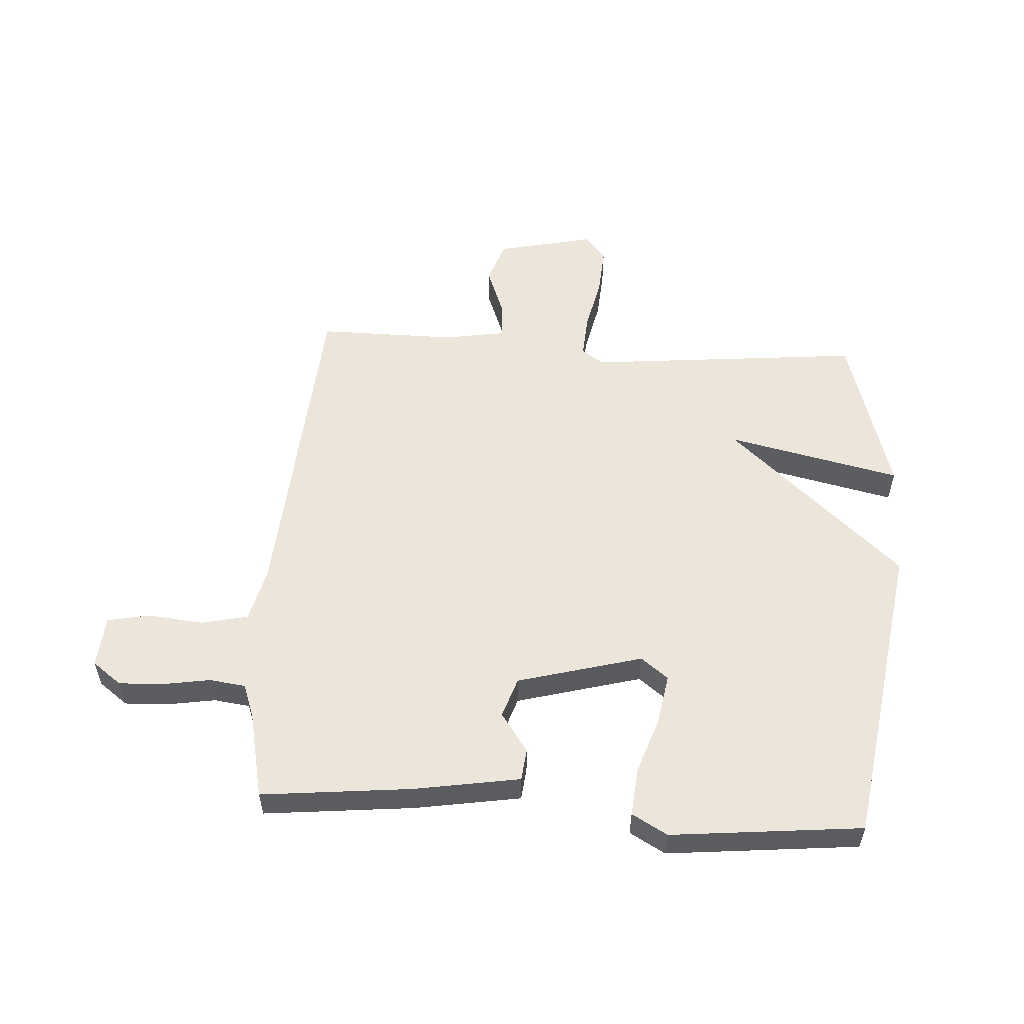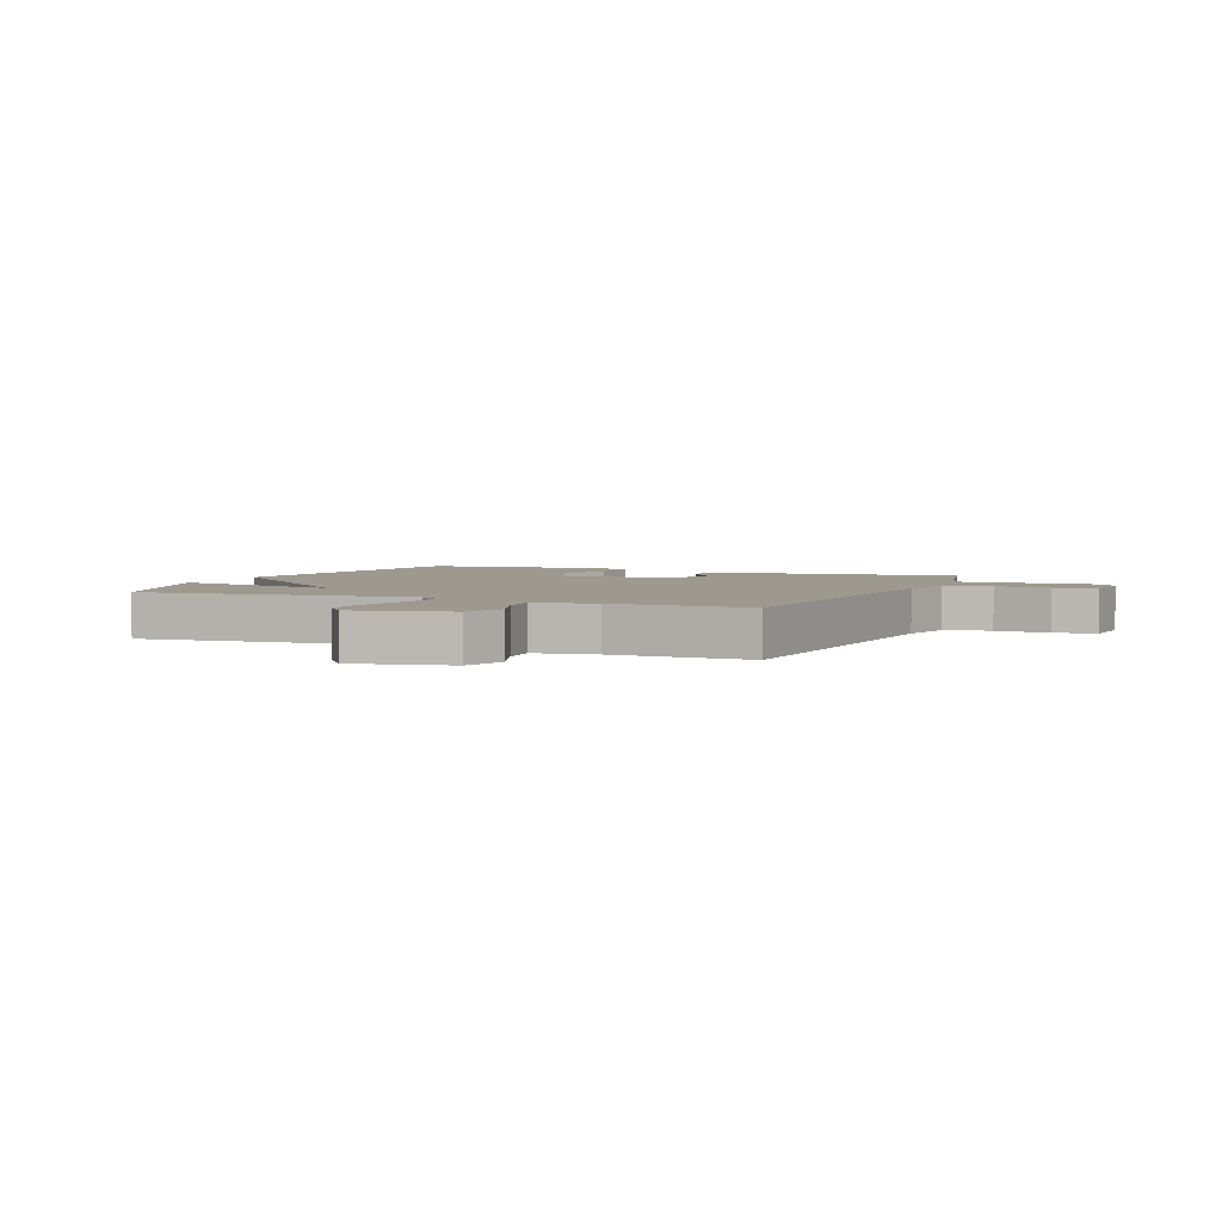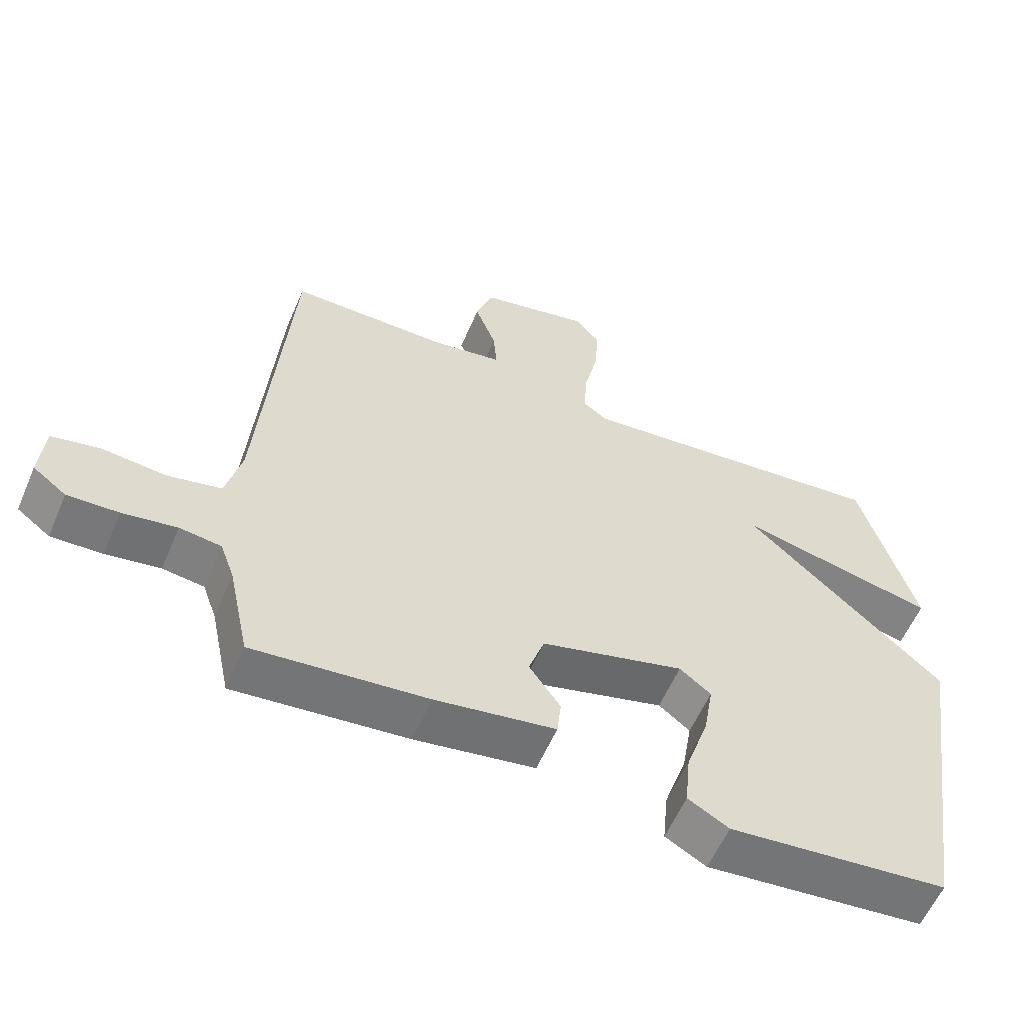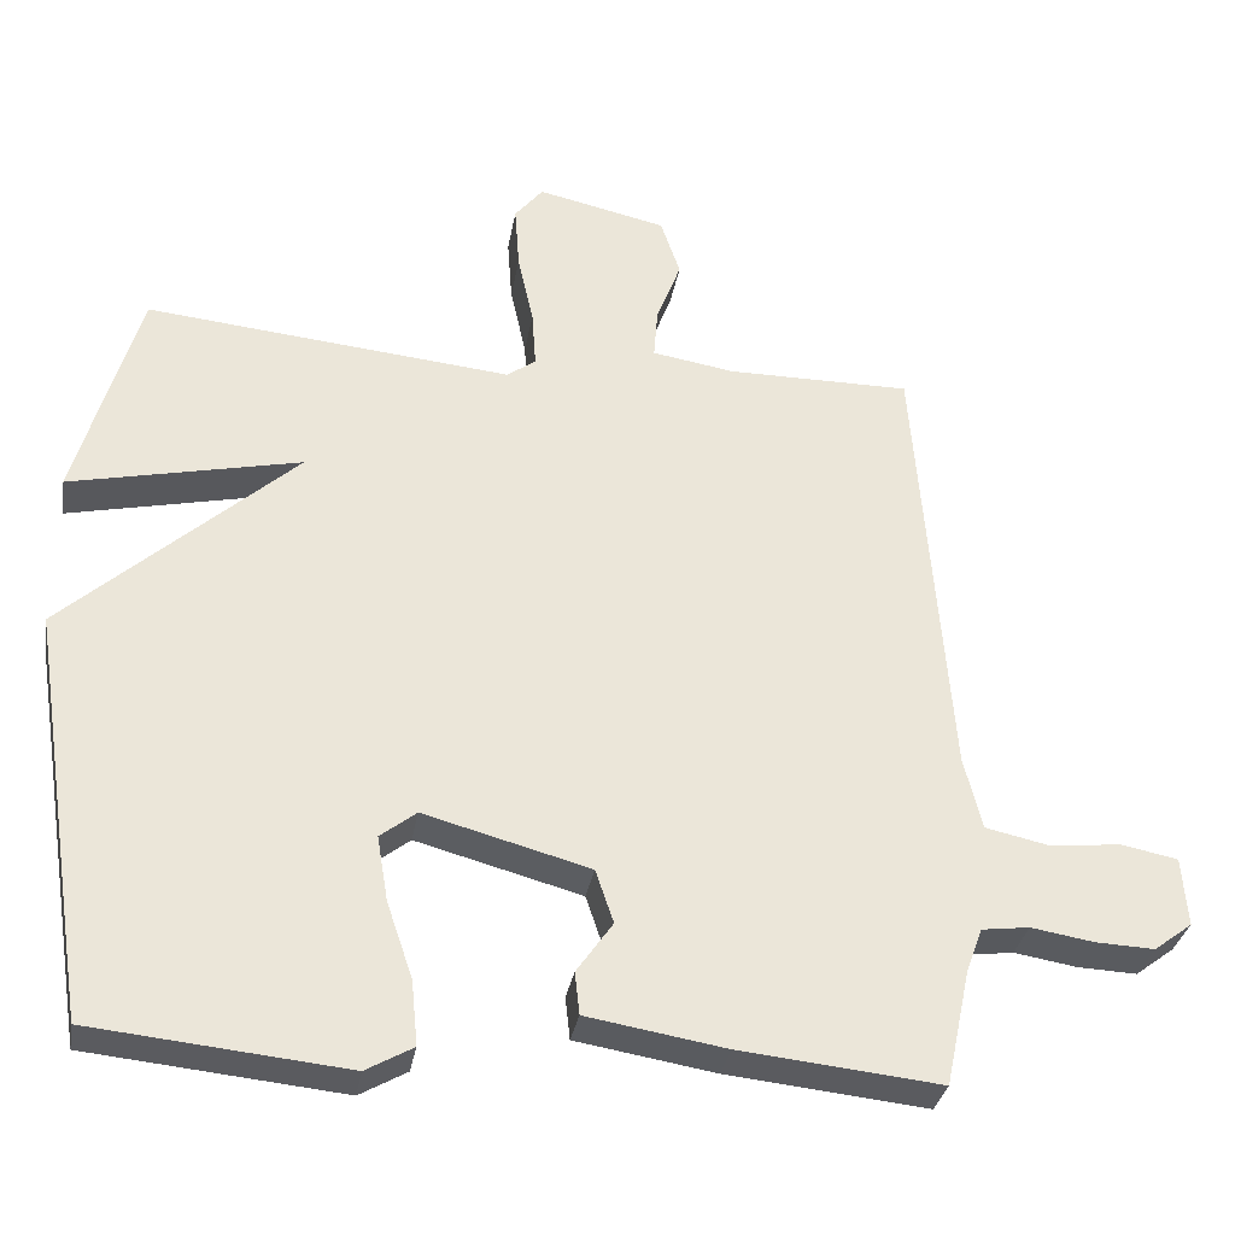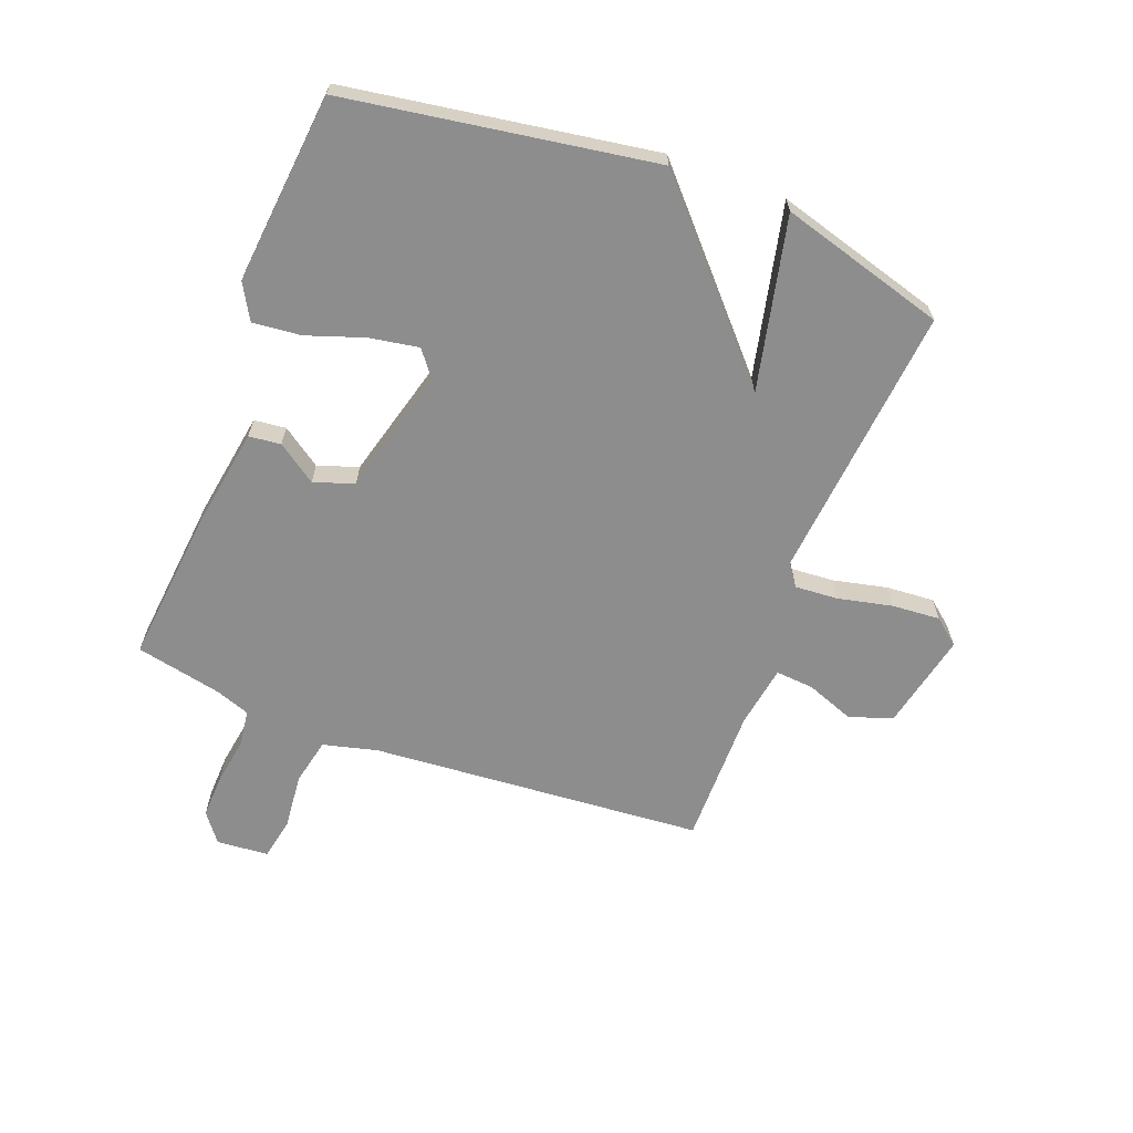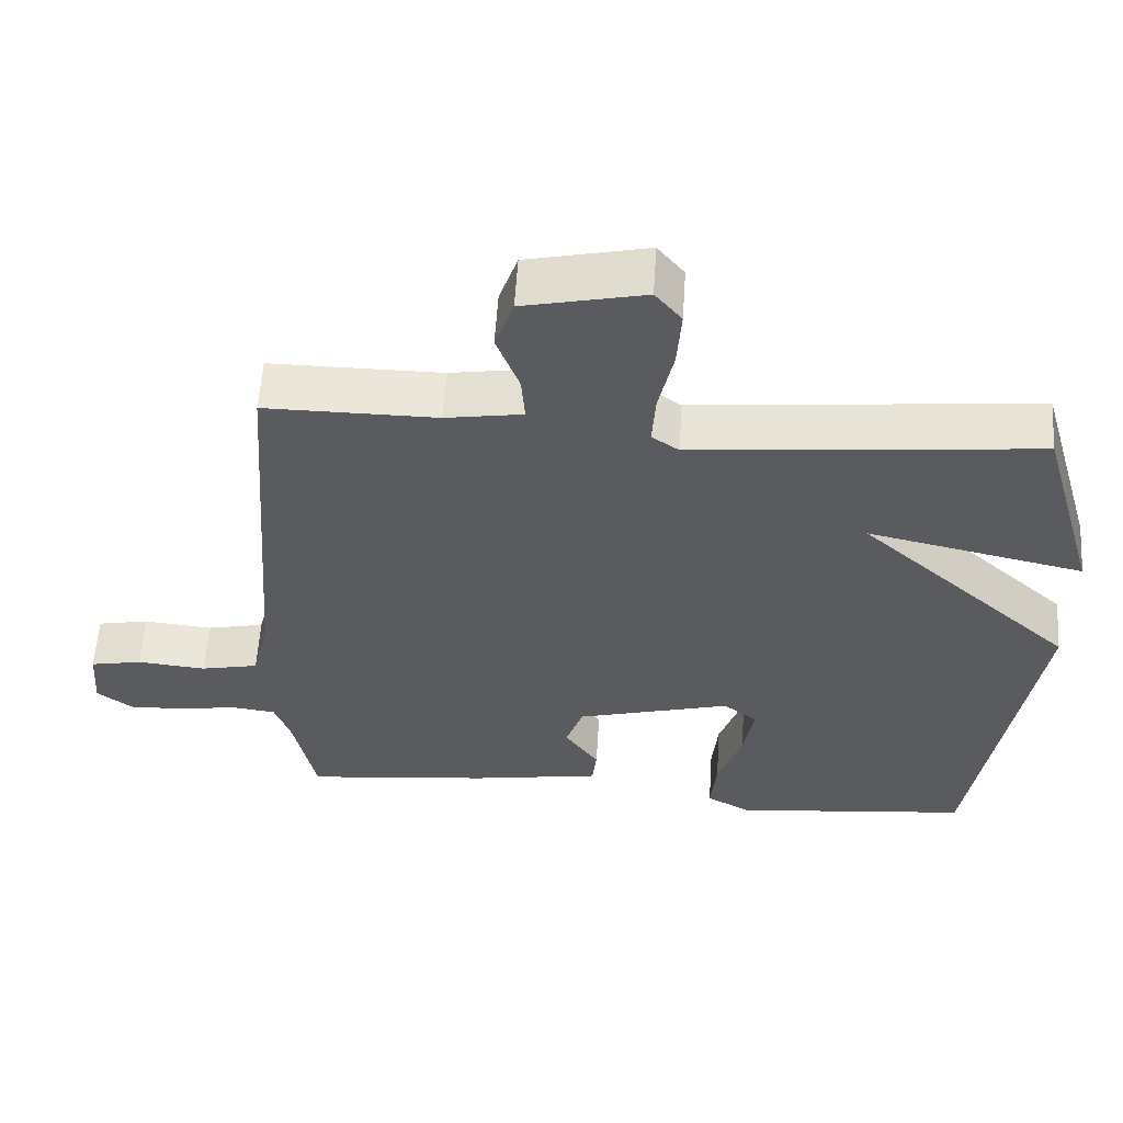
<metadata>
{"format":"obj","ext":"obj","renderer":"f3d","projection":"perspective","resolution":1024,"background":"white","views":[{"elev":55.1,"azim":-176.5,"up":"+Y"},{"elev":3.5,"azim":23.1,"up":"+Y"},{"elev":-58.3,"azim":156.8,"up":"+Z"},{"elev":-32.3,"azim":-9.8,"up":"+Z"},{"elev":-64.7,"azim":-110.8,"up":"+Y"},{"elev":57.8,"azim":-176.4,"up":"+Z"}]}
</metadata>
<code>
v 0.5 0.07 0.5
v 0.543 0.07 -0.065
v 0.566 0.07 -0.157
v 0.645 0.07 -0.174
v 0.739 0.07 -0.165
v 0.81 0.07 -0.179
v 0.817 0.07 -0.267
v 0.768 0.07 -0.304
v 0.693 0.07 -0.301
v 0.613 0.07 -0.288
v 0.552 0.07 -0.296
v 0.531 0.07 -0.354
v 0.5 0.07 -0.5
v 0.245 0.07 -0.474
v 0.068 0.07 -0.445
v 0.062 0.07 -0.391
v 0.108 0.07 -0.325
v 0.085 0.07 -0.257
v -0.126 0.07 -0.2
v -0.172 0.07 -0.236
v -0.158 0.07 -0.319
v -0.125 0.07 -0.416
v -0.117 0.07 -0.498
v -0.177 0.07 -0.532
v -0.5 0.07 -0.5
v -0.581 0.07 0.02
v -0.288 0.07 0.285
v -0.581 0.07 0.22
v -0.5 0.07 0.5
v -0.034 0.07 0.455
v 0.003 0.07 0.481
v -0.002 0.07 0.554
v -0.022 0.07 0.645
v -0.028 0.07 0.727
v 0.008 0.07 0.771
v 0.172 0.07 0.735
v 0.197 0.07 0.662
v 0.166 0.07 0.58
v 0.161 0.07 0.516
v 0.266 0.07 0.499
v 0.5 0 0.5
v 0.543 0 -0.065
v 0.566 0 -0.157
v 0.645 0 -0.174
v 0.739 0 -0.165
v 0.81 0 -0.179
v 0.817 0 -0.267
v 0.768 0 -0.304
v 0.693 0 -0.301
v 0.613 0 -0.288
v 0.552 0 -0.296
v 0.531 0 -0.354
v 0.5 0 -0.5
v 0.245 0 -0.474
v 0.068 0 -0.445
v 0.062 0 -0.391
v 0.108 0 -0.325
v 0.085 0 -0.257
v -0.126 0 -0.2
v -0.172 0 -0.236
v -0.158 0 -0.319
v -0.125 0 -0.416
v -0.117 0 -0.498
v -0.177 0 -0.532
v -0.5 0 -0.5
v -0.581 0 0.02
v -0.288 0 0.285
v -0.581 0 0.22
v -0.5 0 0.5
v -0.034 0 0.455
v 0.003 0 0.481
v -0.002 0 0.554
v -0.022 0 0.645
v -0.028 0 0.727
v 0.008 0 0.771
v 0.172 0 0.735
v 0.197 0 0.662
v 0.166 0 0.58
v 0.161 0 0.516
v 0.266 0 0.499
f 36 37 38
f 35 36 38
f 34 35 38
f 33 34 38
f 32 33 38
f 31 32 38 39
f 30 31 39 40
f 27 28 29 30
f 40 1 2
f 30 40 2
f 27 30 2
f 26 27 2
f 24 25 26
f 23 24 26
f 22 23 26
f 21 22 26
f 15 16 17
f 14 15 17
f 13 14 17
f 12 13 17
f 11 12 17 18
f 10 11 18 19
f 8 9 10
f 7 8 10
f 6 7 10
f 5 6 10
f 4 5 10
f 3 4 10 19
f 26 2 3 19
f 20 21 26
f 19 20 26
f 78 77 76
f 78 76 75
f 78 75 74
f 78 74 73
f 78 73 72
f 79 78 72 71
f 80 79 71 70
f 70 69 68 67
f 42 41 80
f 42 80 70
f 42 70 67
f 42 67 66
f 66 65 64
f 66 64 63
f 66 63 62
f 66 62 61
f 57 56 55
f 57 55 54
f 57 54 53
f 57 53 52
f 58 57 52 51
f 59 58 51 50
f 50 49 48
f 50 48 47
f 50 47 46
f 50 46 45
f 50 45 44
f 59 50 44 43
f 59 43 42 66
f 66 61 60
f 66 60 59
f 1 41 42 2
f 2 42 43 3
f 3 43 44 4
f 4 44 45 5
f 5 45 46 6
f 6 46 47 7
f 7 47 48 8
f 8 48 49 9
f 9 49 50 10
f 10 50 51 11
f 11 51 52 12
f 12 52 53 13
f 13 53 54 14
f 14 54 55 15
f 15 55 56 16
f 16 56 57 17
f 17 57 58 18
f 18 58 59 19
f 19 59 60 20
f 20 60 61 21
f 21 61 62 22
f 22 62 63 23
f 23 63 64 24
f 24 64 65 25
f 25 65 66 26
f 26 66 67 27
f 27 67 68 28
f 28 68 69 29
f 29 69 70 30
f 30 70 71 31
f 31 71 72 32
f 32 72 73 33
f 33 73 74 34
f 34 74 75 35
f 35 75 76 36
f 36 76 77 37
f 37 77 78 38
f 38 78 79 39
f 39 79 80 40
f 40 80 41 1

</code>
